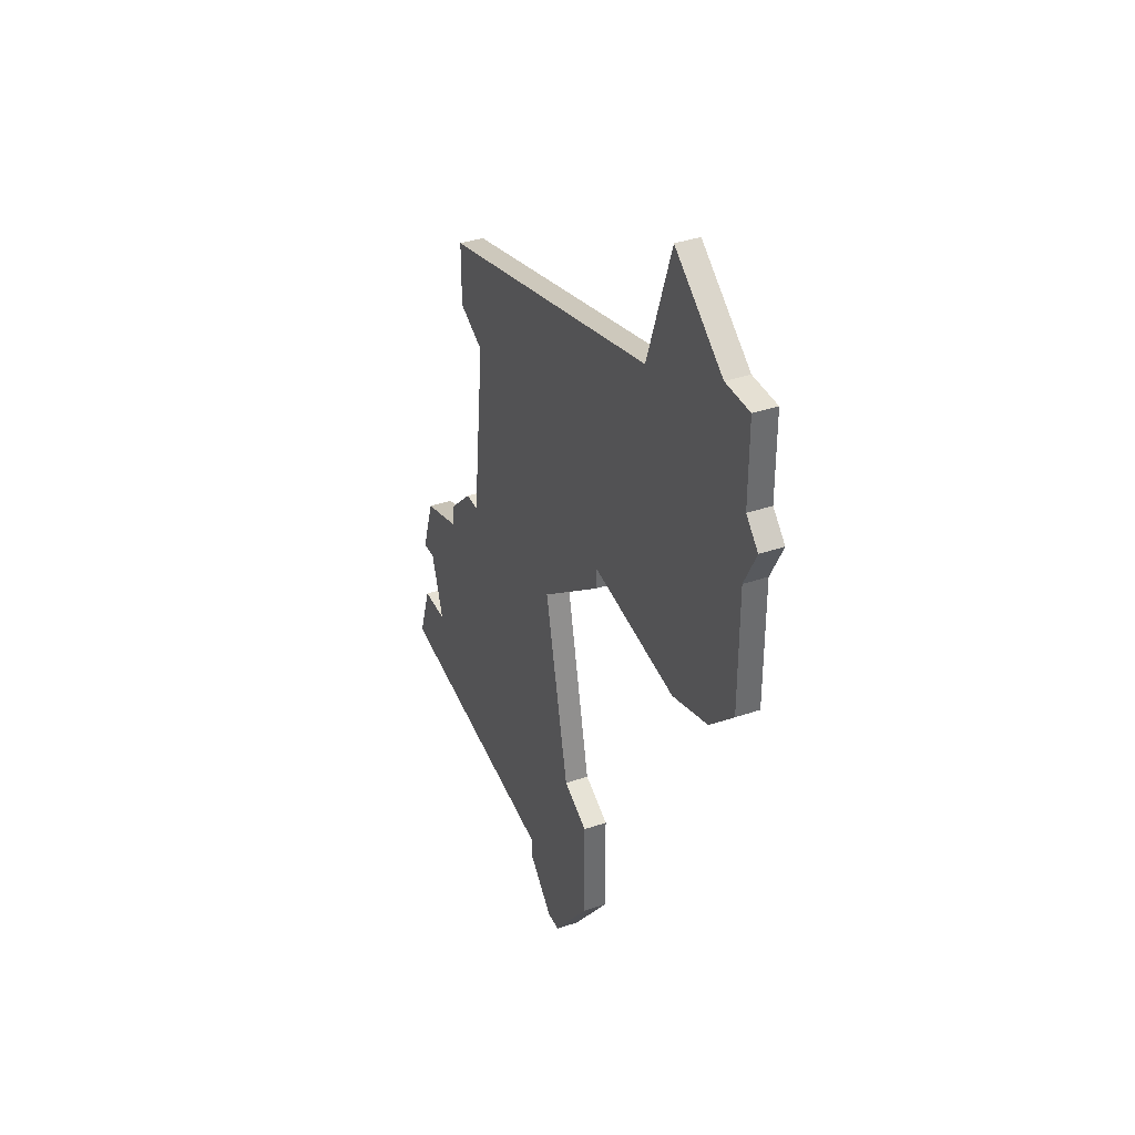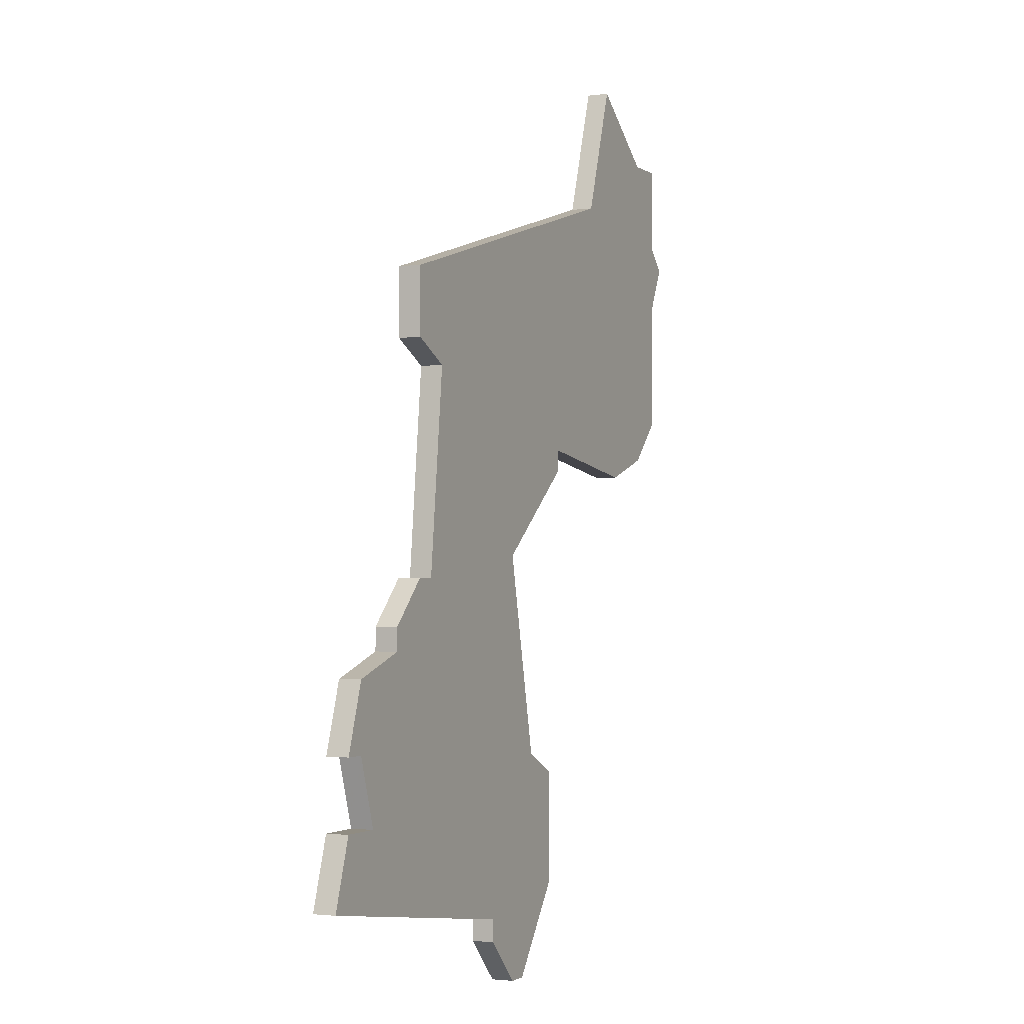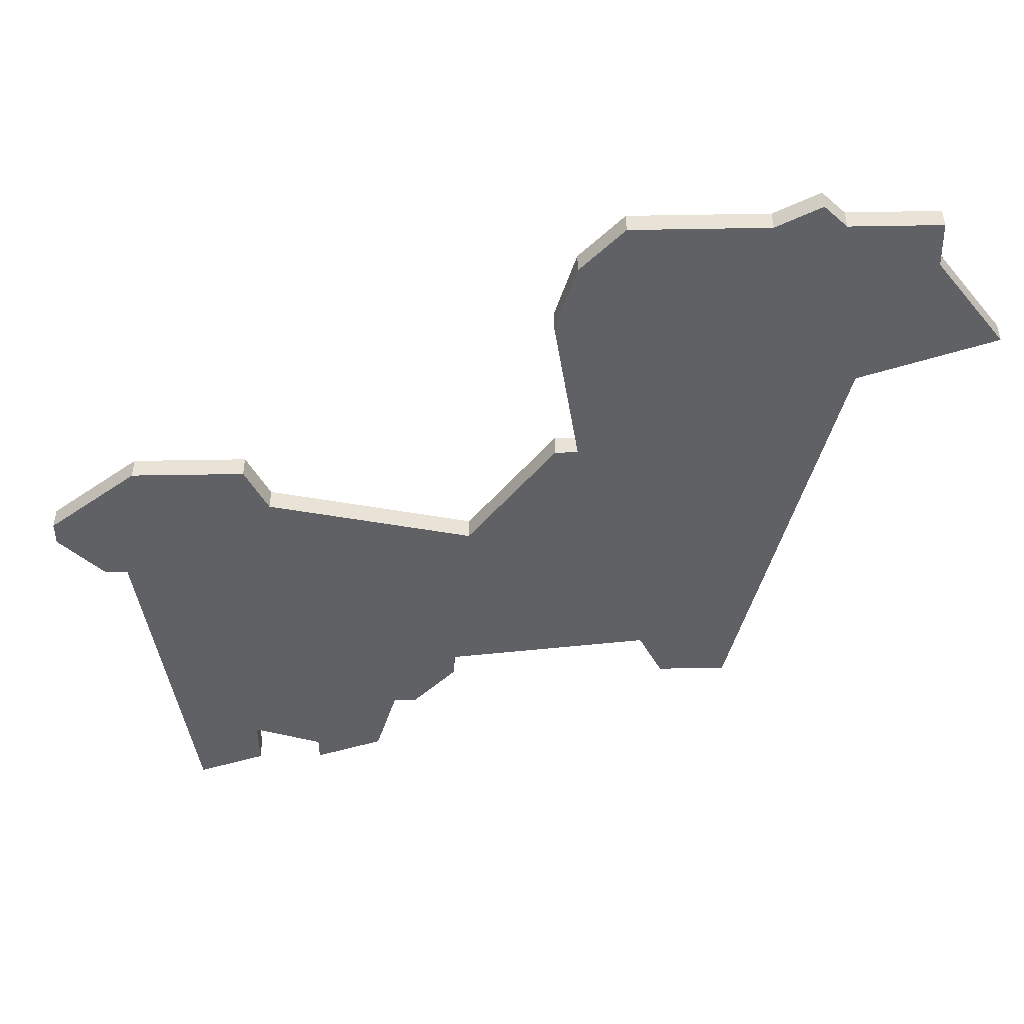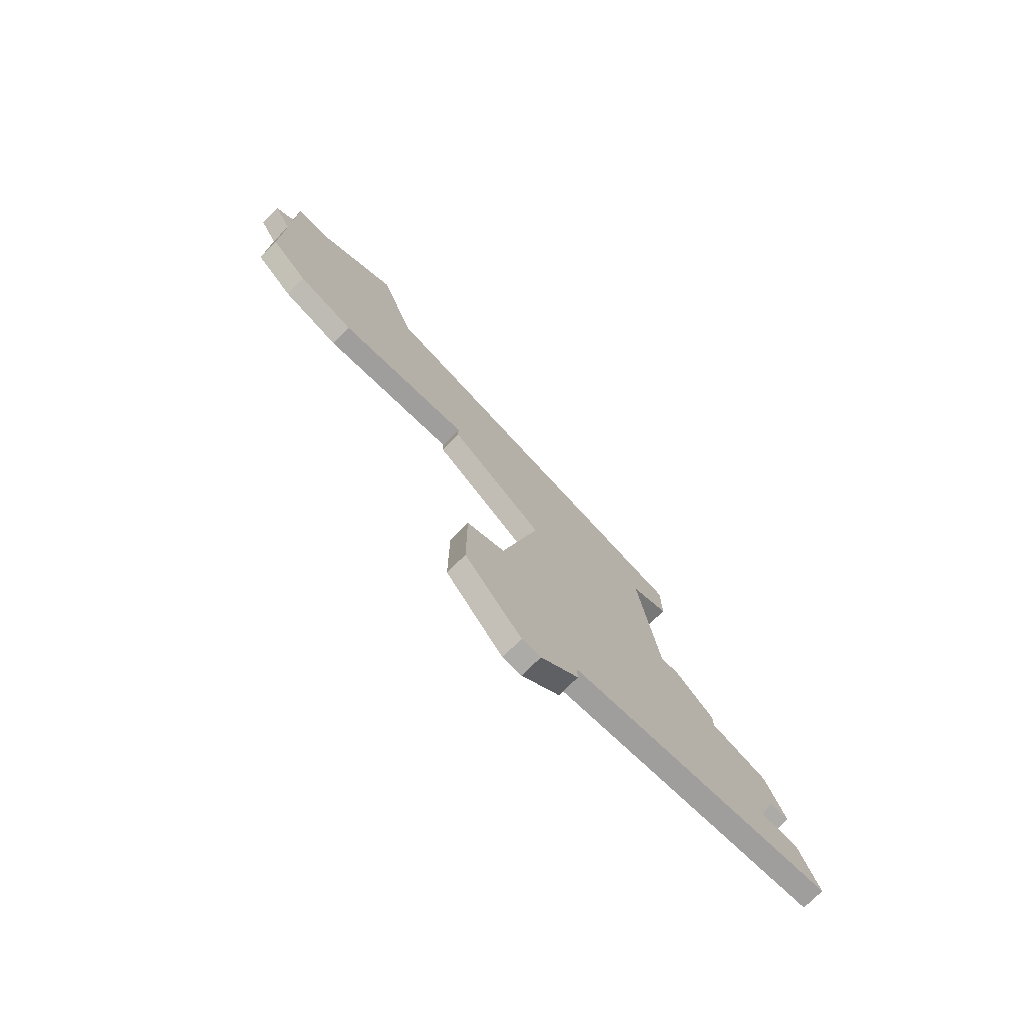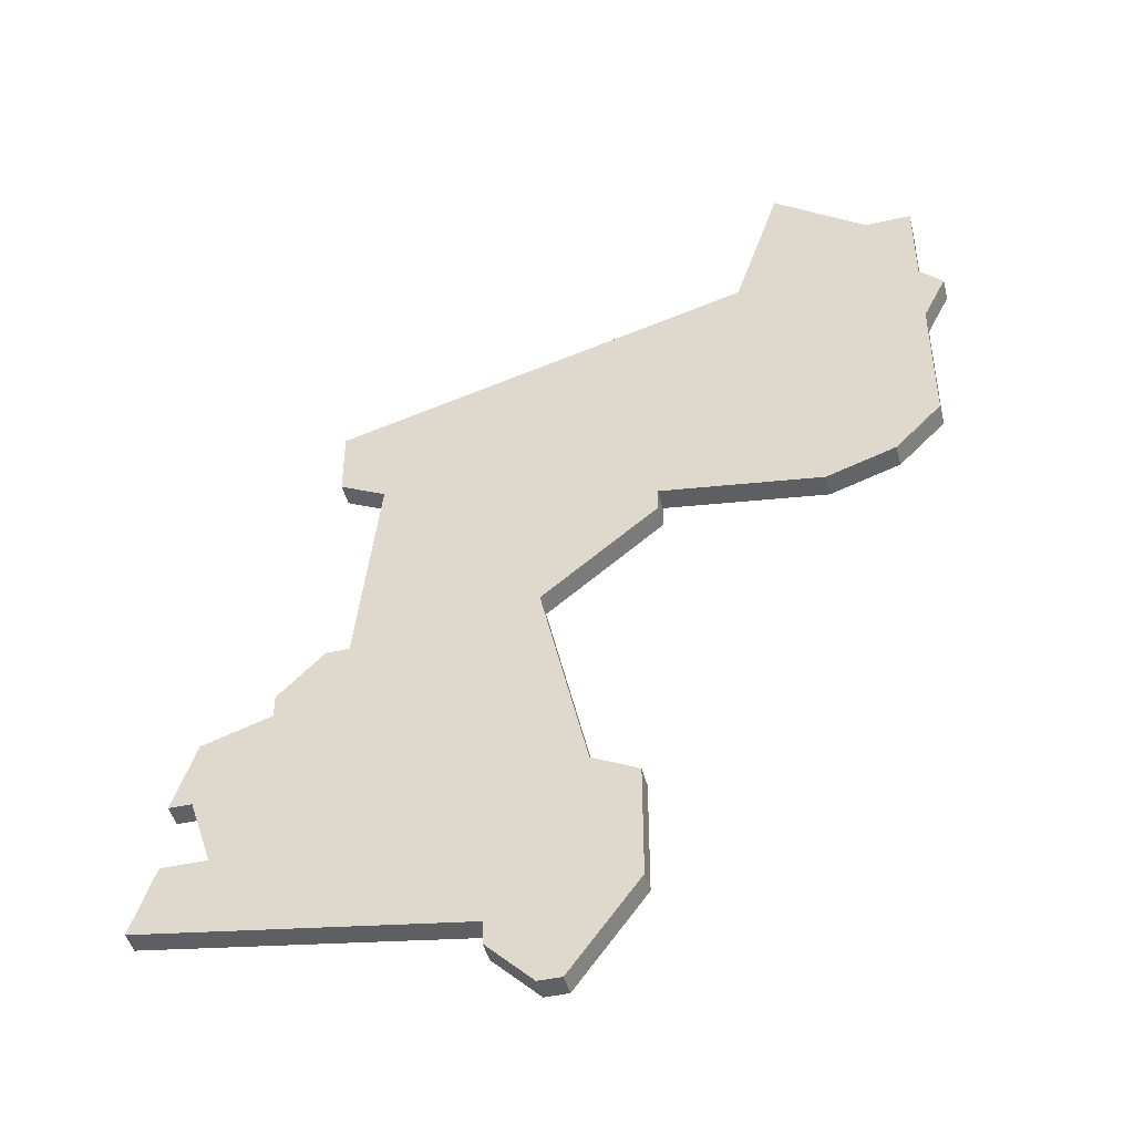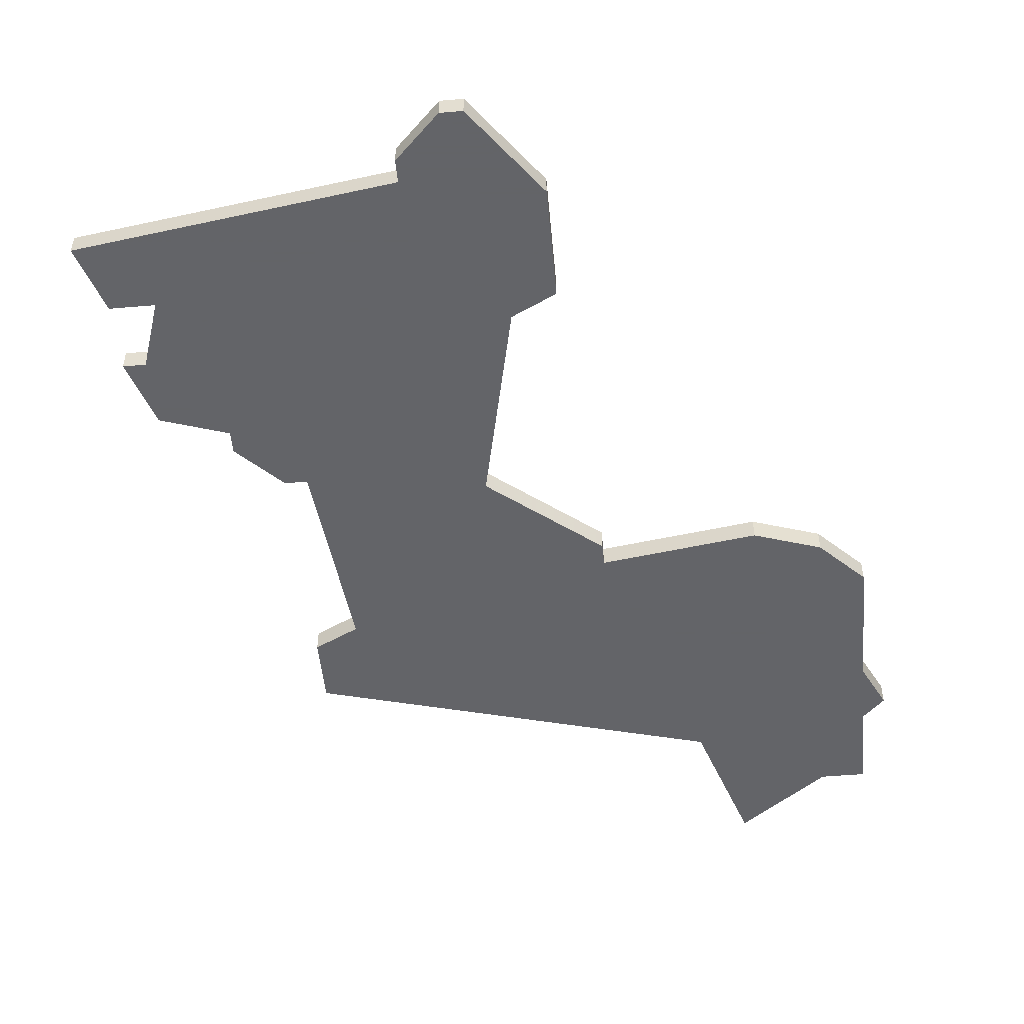
<metadata>
{"format":"obj","ext":"obj","renderer":"f3d","projection":"perspective","resolution":1024,"background":"white","views":[{"elev":38.2,"azim":66.6,"up":"+Y"},{"elev":-1.7,"azim":-64.8,"up":"+Y"},{"elev":-47.5,"azim":91.1,"up":"+Z"},{"elev":-76.3,"azim":135.0,"up":"+Y"},{"elev":-45.6,"azim":14.2,"up":"+Y"},{"elev":-51.3,"azim":5.3,"up":"+Z"}]}
</metadata>
<code>
v 1576 -1154 0
v 1574 -1160 0
v 1556 -1165 0
v 1556 -1168 0
v 1558 -1169 0
v 1557 -1178 0
v 1556 -1178 0
v 1554 -1180 0
v 1554 -1181 0
v 1551 -1182 0
v 1550 -1185 0
v 1551 -1185 0
v 1552 -1188 0
v 1550 -1188 0
v 1549 -1191 0
v 1563 -1193 0
v 1563 -1194 0
v 1565 -1196 0
v 1566 -1196 0
v 1569 -1192 0
v 1569 -1187 0
v 1567 -1186 0
v 1565 -1177 0
v 1570 -1173 0
v 1570 -1172 0
v 1577 -1173 0
v 1580 -1172 0
v 1582 -1170 0
v 1582 -1164 0
v 1583 -1162 0
v 1582 -1161 0
v 1582 -1157 0
v 1580 -1157 0
v 1576 -1154 1
v 1574 -1160 1
v 1556 -1165 1
v 1556 -1168 1
v 1558 -1169 1
v 1557 -1178 1
v 1556 -1178 1
v 1554 -1180 1
v 1554 -1181 1
v 1551 -1182 1
v 1550 -1185 1
v 1551 -1185 1
v 1552 -1188 1
v 1550 -1188 1
v 1549 -1191 1
v 1563 -1193 1
v 1563 -1194 1
v 1565 -1196 1
v 1566 -1196 1
v 1569 -1192 1
v 1569 -1187 1
v 1567 -1186 1
v 1565 -1177 1
v 1570 -1173 1
v 1570 -1172 1
v 1577 -1173 1
v 1580 -1172 1
v 1582 -1170 1
v 1582 -1164 1
v 1583 -1162 1
v 1582 -1161 1
v 1582 -1157 1
v 1580 -1157 1
f 2 1 33
f 4 3 2
f 8 7 6
f 11 10 9
f 15 14 13
f 18 17 16
f 20 19 18
f 22 21 20
f 25 24 23
f 27 26 25
f 29 28 27
f 31 30 29
f 33 32 31
f 5 4 2
f 9 8 6
f 12 11 9
f 16 15 13
f 20 18 16
f 29 27 25
f 33 31 29
f 5 2 33
f 12 9 6
f 16 13 12
f 22 20 16
f 33 29 25
f 6 5 33
f 16 12 6
f 23 22 16
f 33 25 23
f 23 16 6
f 6 33 23
f 66 34 35
f 35 36 37
f 39 40 41
f 42 43 44
f 46 47 48
f 49 50 51
f 51 52 53
f 53 54 55
f 56 57 58
f 58 59 60
f 60 61 62
f 62 63 64
f 64 65 66
f 35 37 38
f 39 41 42
f 42 44 45
f 46 48 49
f 49 51 53
f 58 60 62
f 62 64 66
f 66 35 38
f 39 42 45
f 45 46 49
f 49 53 55
f 58 62 66
f 66 38 39
f 39 45 49
f 49 55 56
f 56 58 66
f 39 49 56
f 56 66 39
f 35 34 2
f 2 34 1
f 36 35 3
f 3 35 2
f 37 36 4
f 4 36 3
f 38 37 5
f 5 37 4
f 39 38 6
f 6 38 5
f 40 39 7
f 7 39 6
f 41 40 8
f 8 40 7
f 42 41 9
f 9 41 8
f 43 42 10
f 10 42 9
f 44 43 11
f 11 43 10
f 45 44 12
f 12 44 11
f 46 45 13
f 13 45 12
f 47 46 14
f 14 46 13
f 48 47 15
f 15 47 14
f 49 48 16
f 16 48 15
f 50 49 17
f 17 49 16
f 51 50 18
f 18 50 17
f 52 51 19
f 19 51 18
f 53 52 20
f 20 52 19
f 54 53 21
f 21 53 20
f 55 54 22
f 22 54 21
f 56 55 23
f 23 55 22
f 57 56 24
f 24 56 23
f 58 57 25
f 25 57 24
f 59 58 26
f 26 58 25
f 60 59 27
f 27 59 26
f 61 60 28
f 28 60 27
f 62 61 29
f 29 61 28
f 63 62 30
f 30 62 29
f 64 63 31
f 31 63 30
f 65 64 32
f 32 64 31
f 34 66 1
f 1 66 33
f 66 65 33
f 33 65 32

</code>
